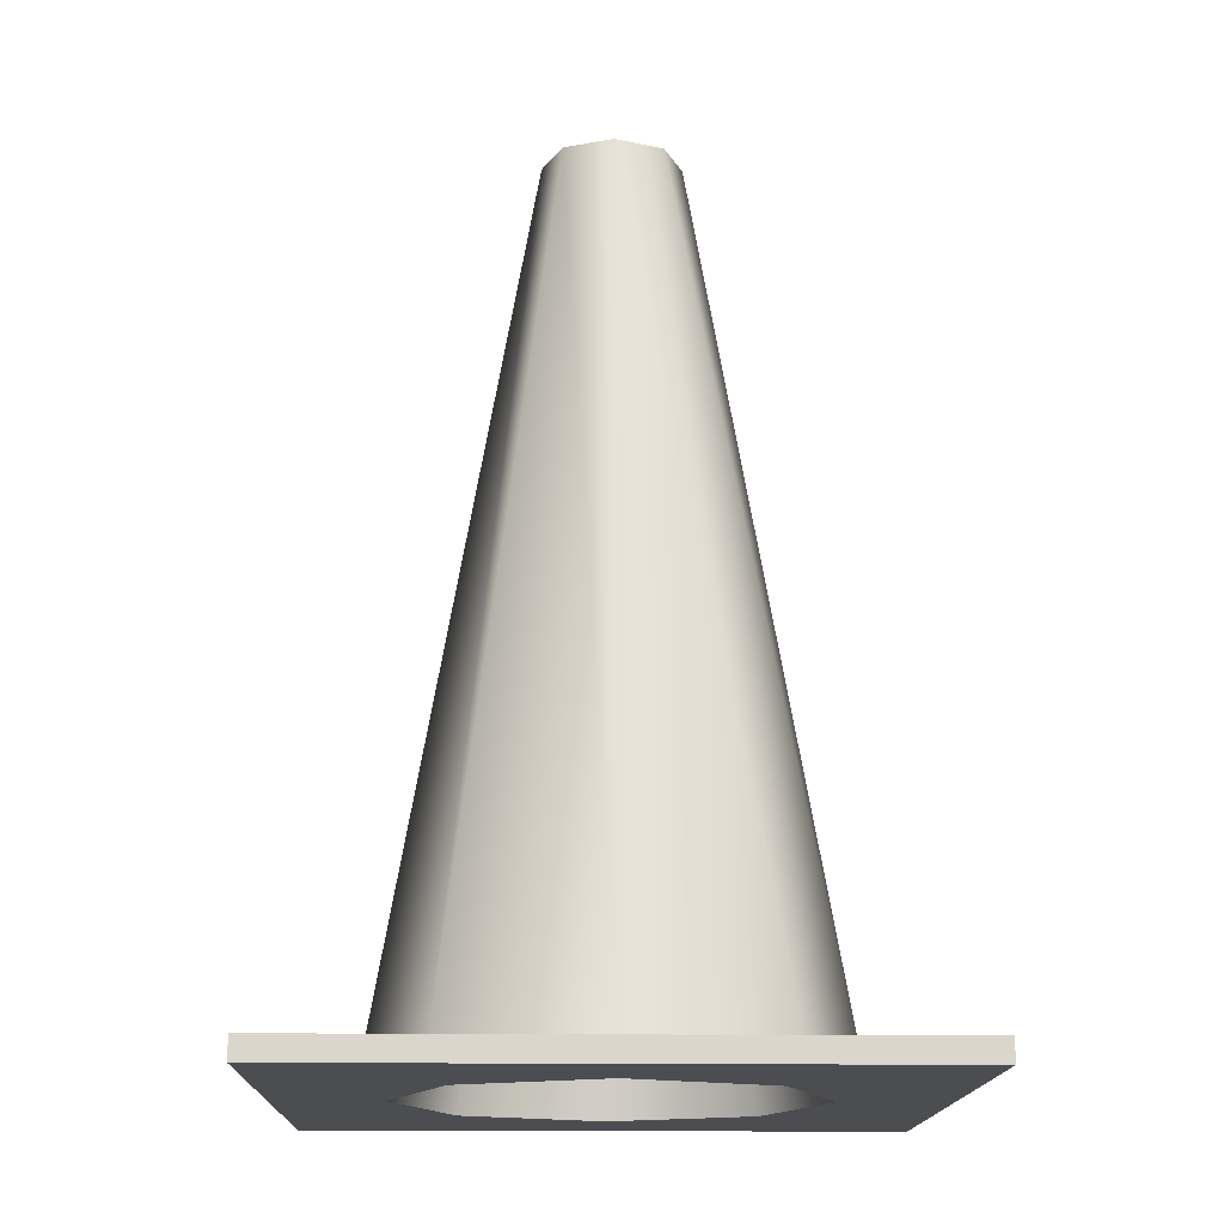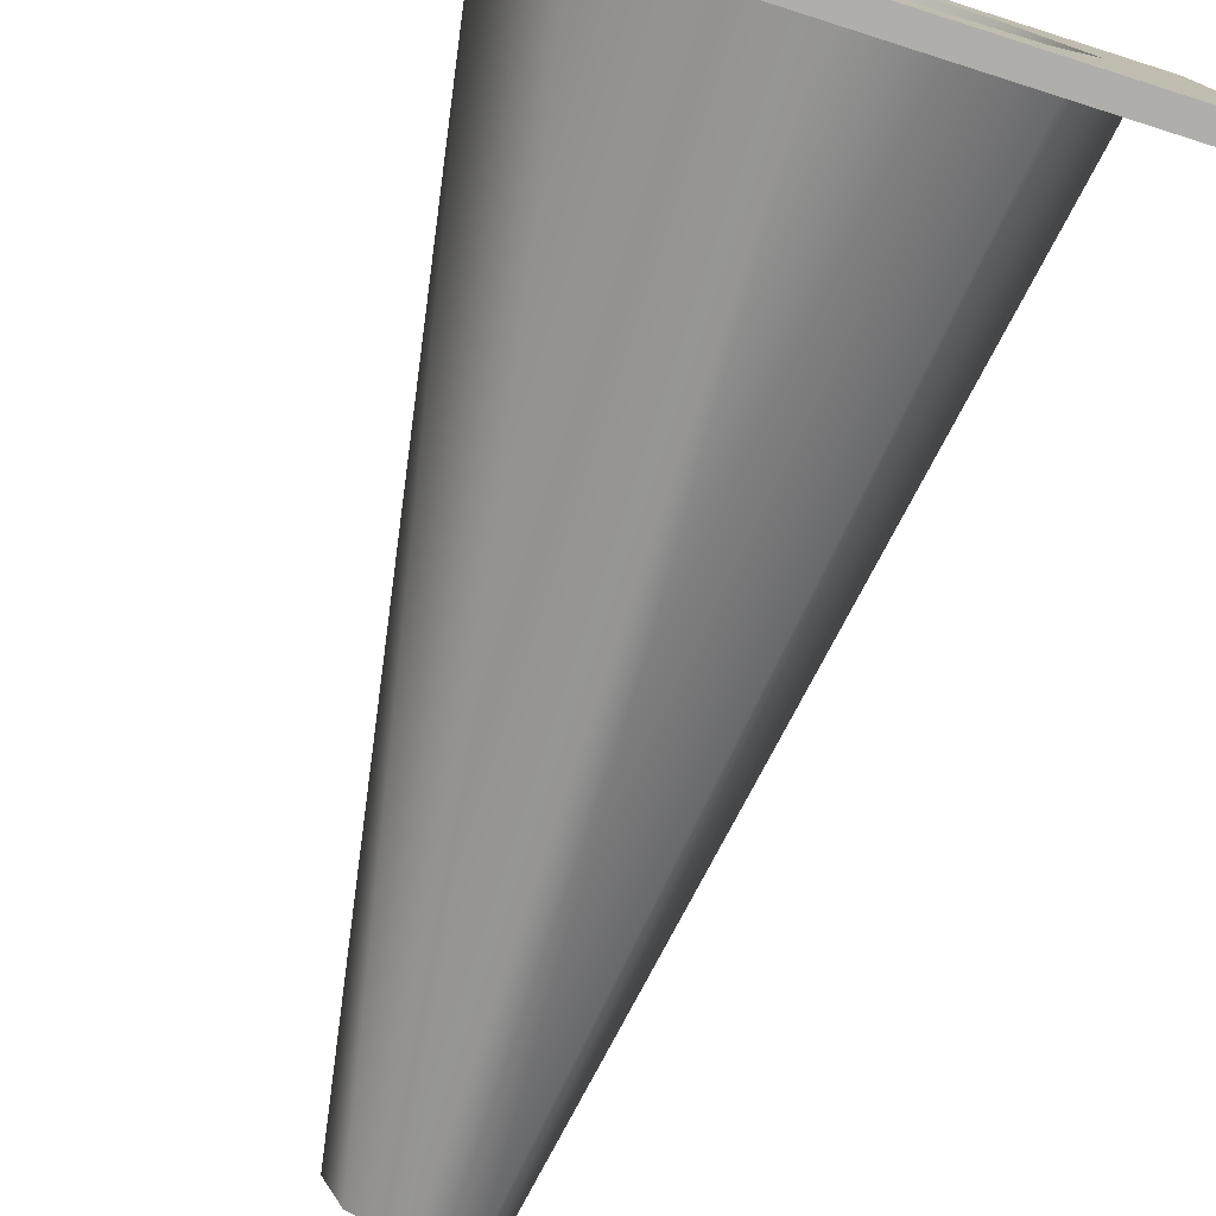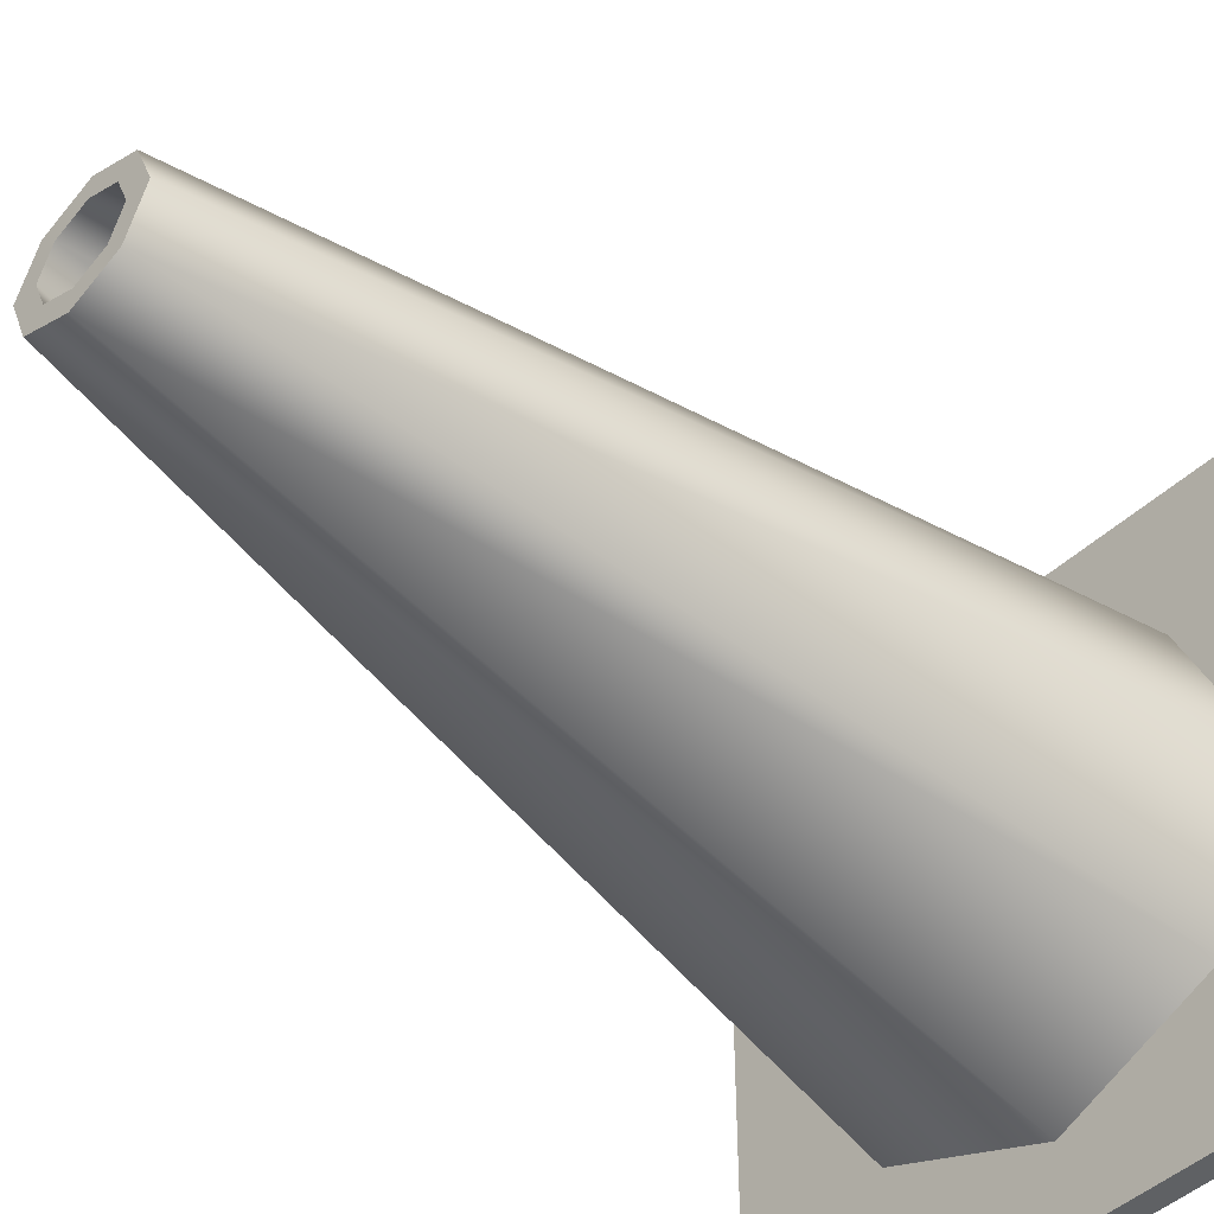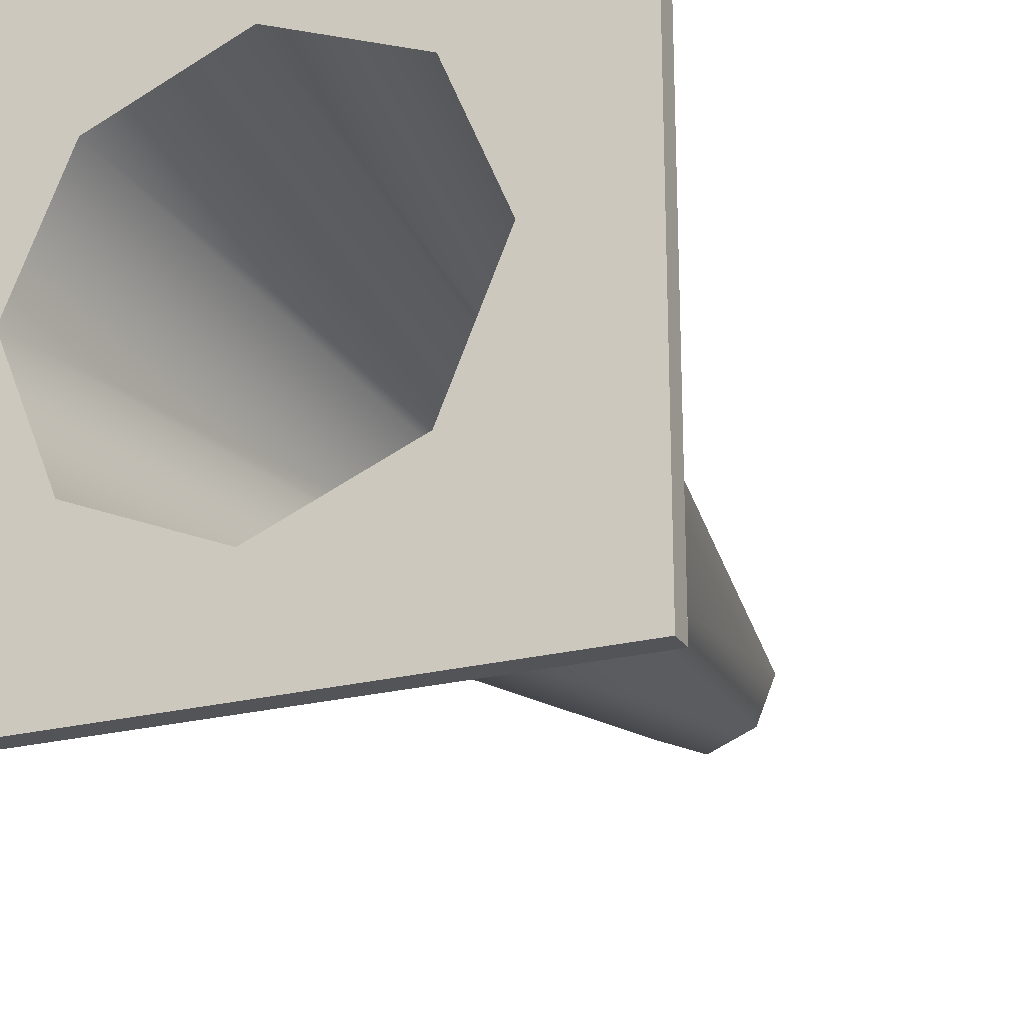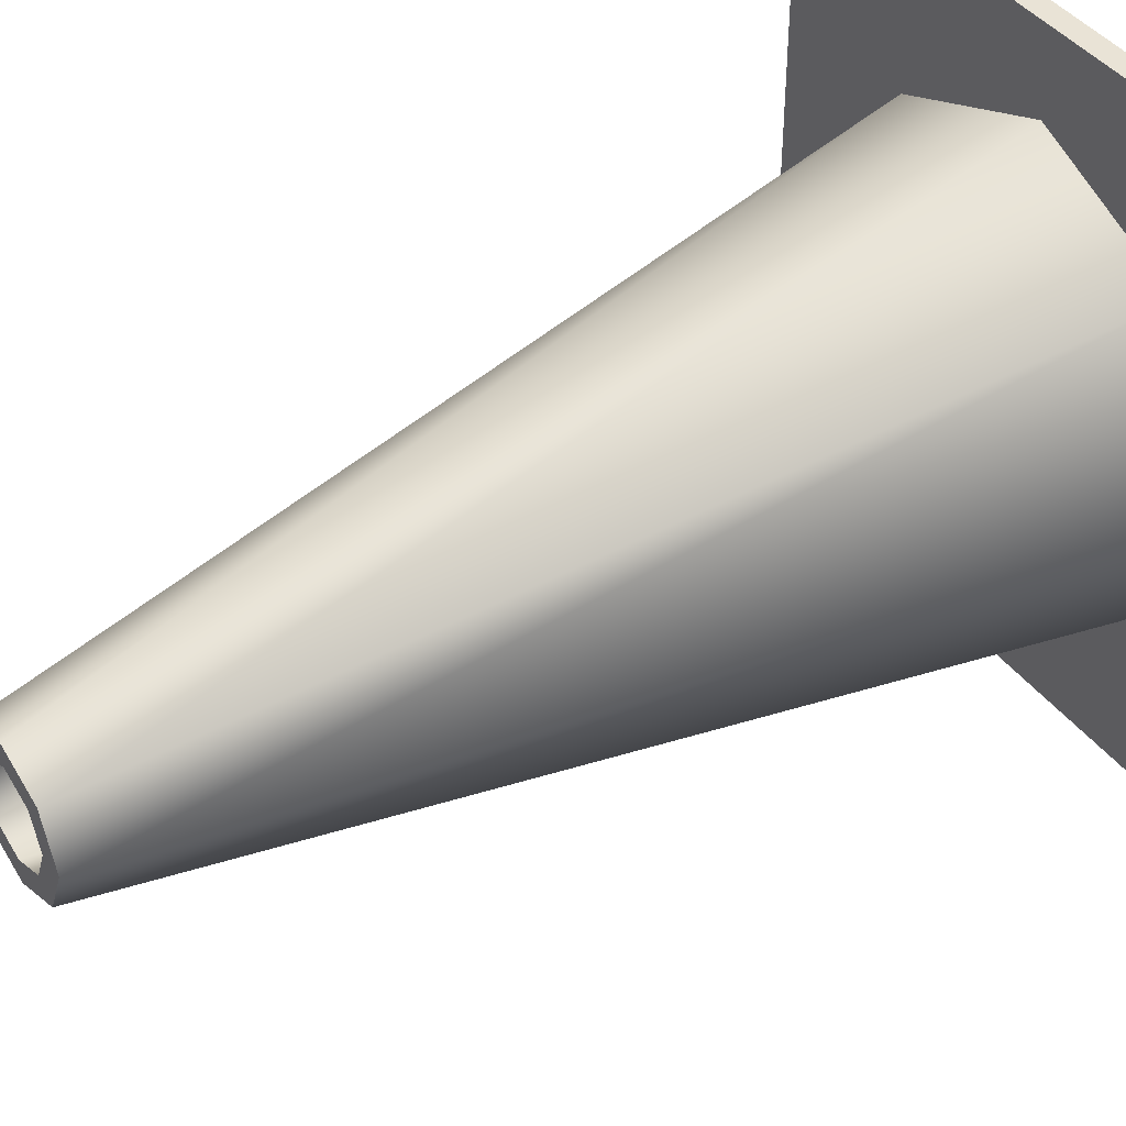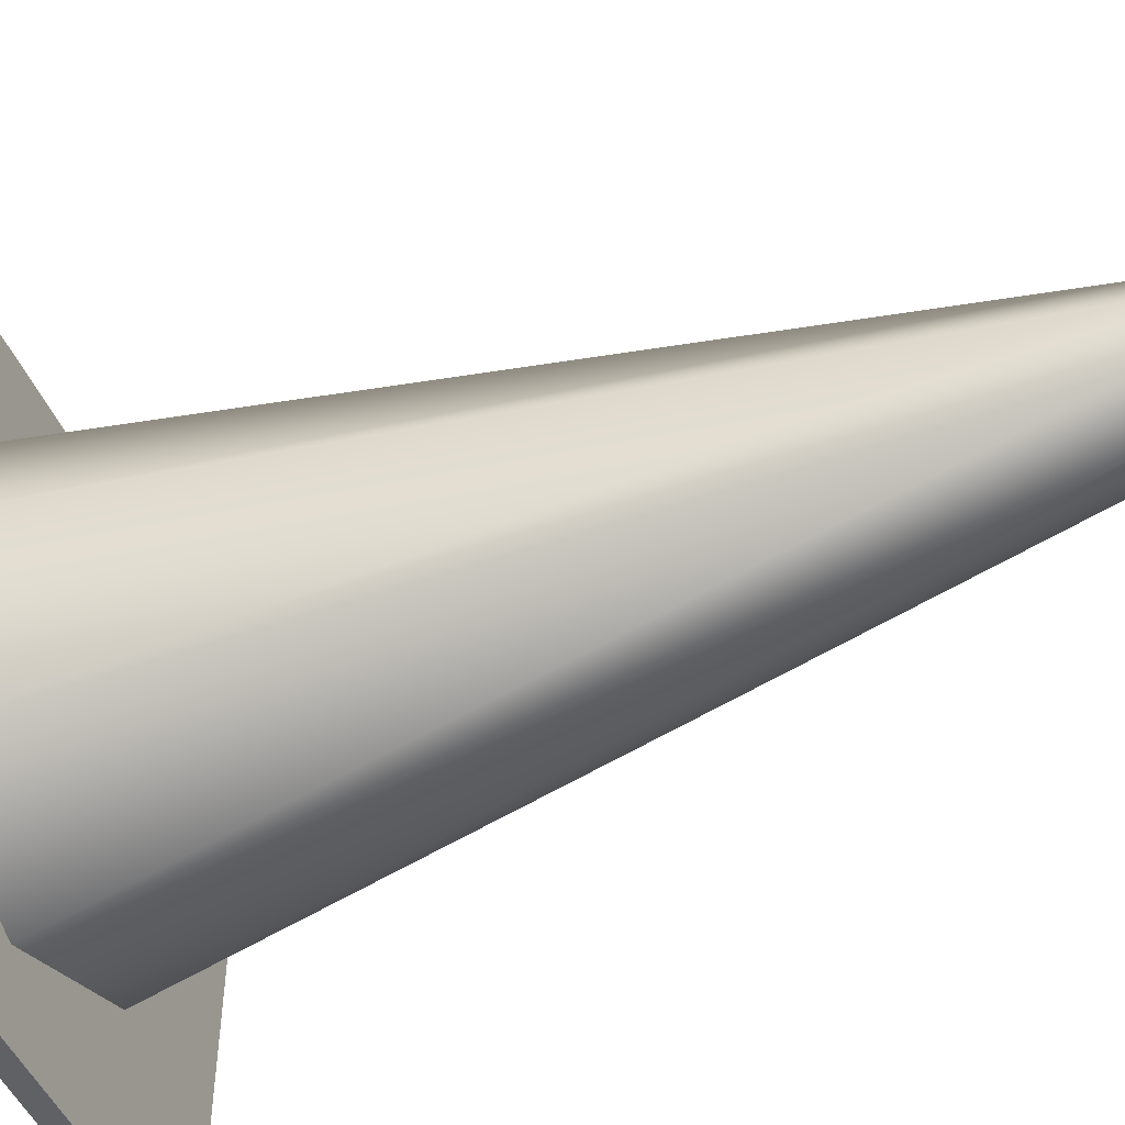
<metadata>
{"format":"obj","ext":"obj","renderer":"f3d","projection":"perspective","resolution":1024,"background":"white","views":[{"elev":-16.1,"azim":178.4,"up":"+Y"},{"elev":-77.6,"azim":-17.6,"up":"+Z"},{"elev":-46.6,"azim":-133.6,"up":"+Z"},{"elev":-22.9,"azim":23.6,"up":"+Z"},{"elev":42.3,"azim":-124.1,"up":"+Z"},{"elev":-48.8,"azim":112.8,"up":"+Z"}]}
</metadata>
<code>
g default
v 0.1138 0.01622 -0.1138
v 1e-06 0.01622 -0.161
v -0.1138 0.01622 -0.1138
v -0.161 0.01622 -4e-06
v -0.1138 0.01622 0.1138
v 1e-06 0.01622 0.161
v 0.1138 0.01622 0.1138
v 0.161 0.01622 -4e-06
v 0.03489 0.6441 -0.03489
v 1e-06 0.6441 -0.04934
v -0.03489 0.6441 -0.03489
v -0.04934 0.6441 -4e-06
v -0.03489 0.6441 0.03488
v 1e-06 0.6441 0.04933
v 0.03489 0.6441 0.03488
v 0.04934 0.6441 -4e-06
v 0.1425 0.000155 -4e-06
v 0.1007 0.000155 -0.1007
v 0.1007 0.000155 0.1007
v 1e-06 0.000155 0.1425
v -0.1007 0.000155 0.1007
v -0.1425 0.000155 -4e-06
v -0.1007 0.000155 -0.1007
v 1e-06 0.000155 -0.1425
v 0.02292 0.6441 -0.02292
v 1e-06 0.6441 -0.03242
v -0.02293 0.6441 -0.02292
v -0.03242 0.6441 -4e-06
v -0.02293 0.6441 0.02293
v 1e-06 0.6441 0.03241
v 0.02292 0.6441 0.02293
v 0.03242 0.6441 -4e-06
v 0.2172 0.01622 -4e-06
v 0.2172 0.01622 -0.2191
v 0.2172 0.01622 0.2191
v 1e-06 0.01622 0.2191
v -0.2172 0.01622 0.2191
v -0.2172 0.01622 -4e-06
v -0.2172 0.01622 -0.2191
v 1e-06 0.01622 -0.2191
v 0.2172 0.000139 -0.2191
v 0.2172 0.000139 -4e-06
v 0.2172 0.000139 0.2191
v 1e-06 0.000139 0.2191
v -0.2172 0.000139 0.2191
v -0.2172 0.000139 -4e-06
v -0.2172 0.000139 -0.2191
v 1e-06 0.000139 -0.2191
g Gen_const_cones_01_lod_001
f 9 1 2 10
f 10 2 3 11
f 11 3 4 12
f 12 4 5 13
f 13 5 6 14
f 14 6 7 15
f 15 7 8 16
f 16 8 1 9
f 25 9 10 26
f 26 10 11 27
f 27 11 12 28
f 28 12 13 29
f 29 13 14 30
f 30 14 15 31
f 31 15 16 32
f 32 16 9 25
f 8 33 34 1
f 42 17 18 41
f 7 35 33 8
f 43 19 17 42
f 6 36 35 7
f 44 20 19 43
f 5 37 36 6
f 45 21 20 44
f 4 38 37 5
f 46 22 21 45
f 3 39 38 4
f 47 23 22 46
f 2 40 39 3
f 48 24 23 47
f 1 34 40 2
f 41 18 24 48
f 17 32 25 18
f 19 31 32 17
f 20 30 31 19
f 21 29 30 20
f 22 28 29 21
f 23 27 28 22
f 24 26 27 23
f 18 25 26 24
f 33 42 41 34
f 35 43 42 33
f 36 44 43 35
f 37 45 44 36
f 38 46 45 37
f 39 47 46 38
f 40 48 47 39
f 34 41 48 40

</code>
